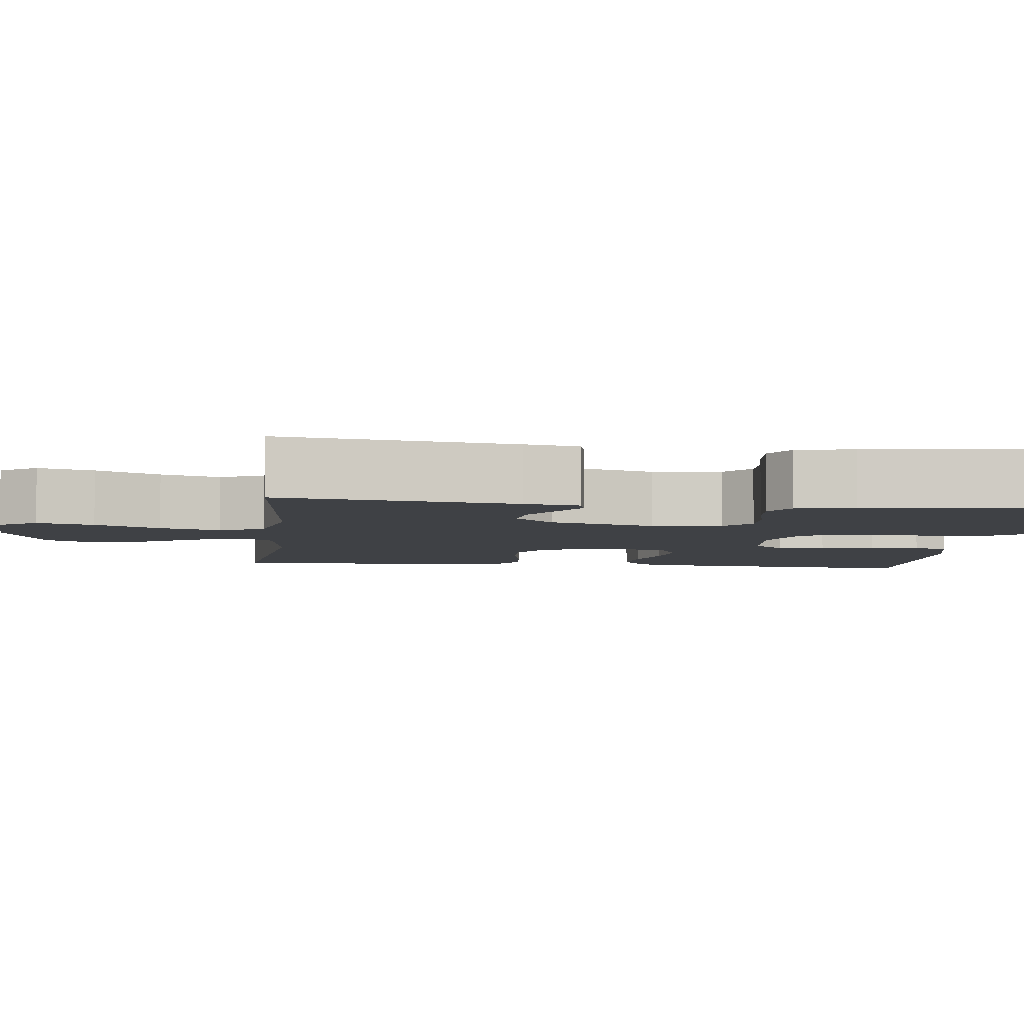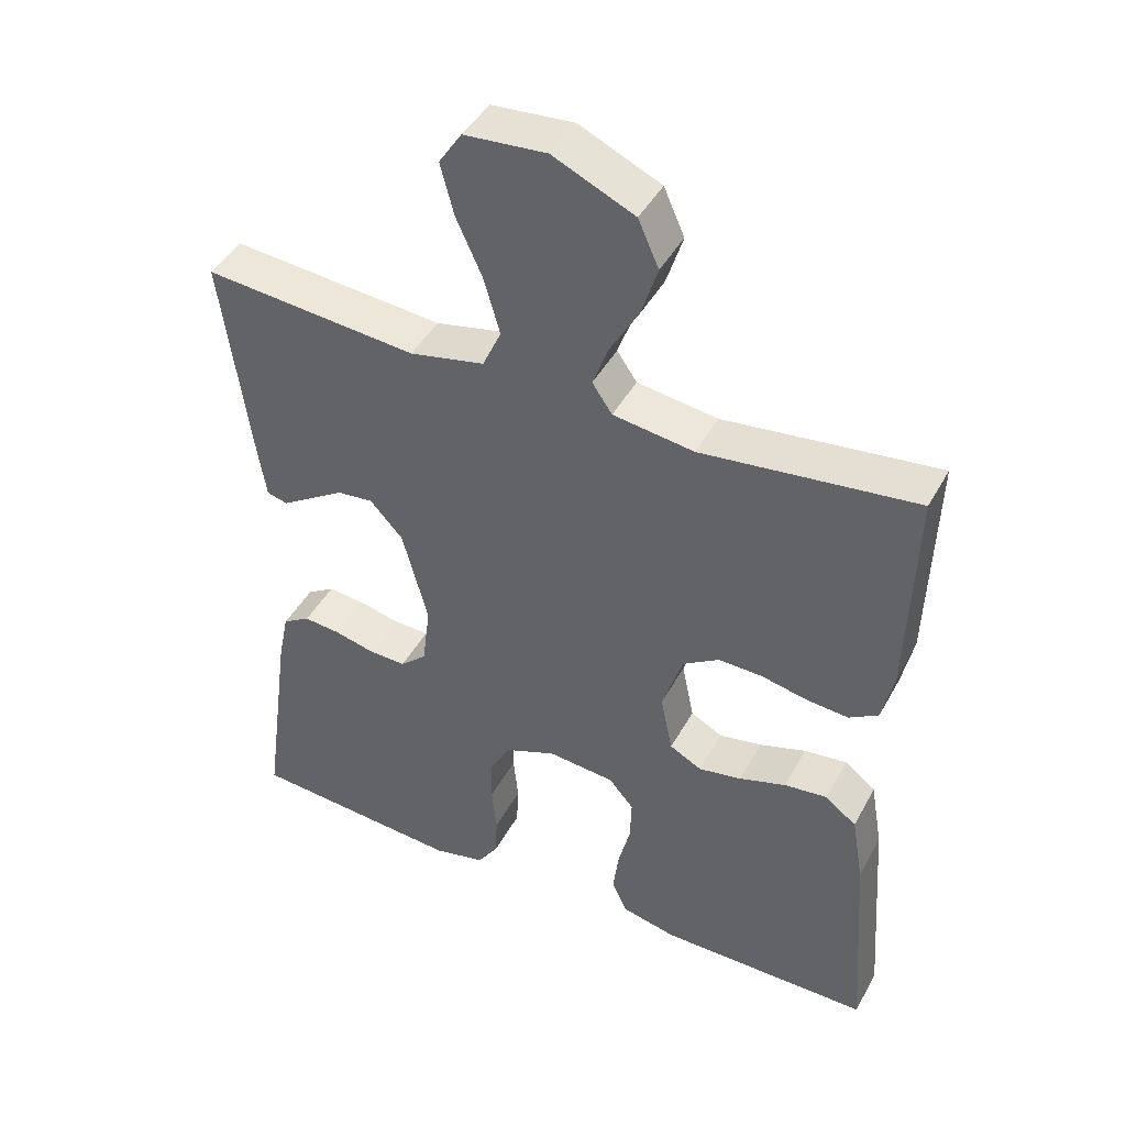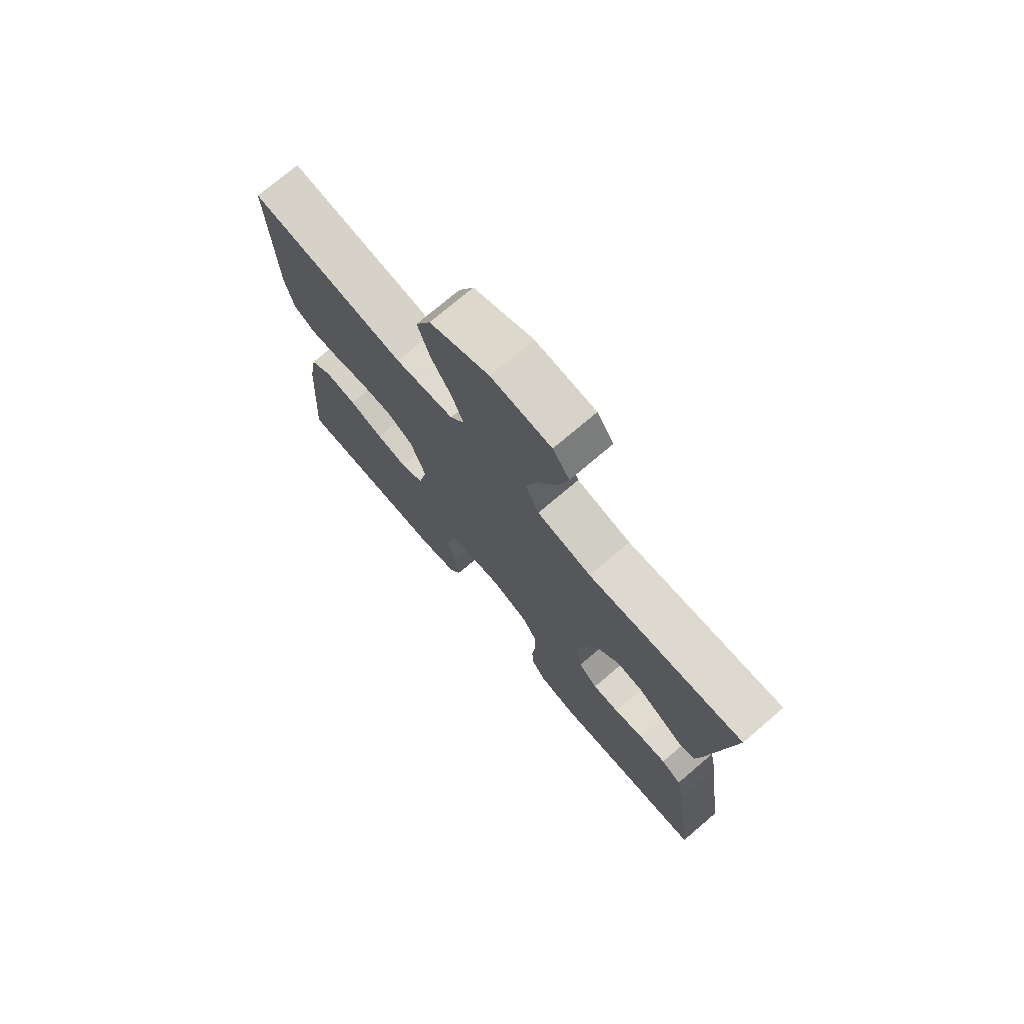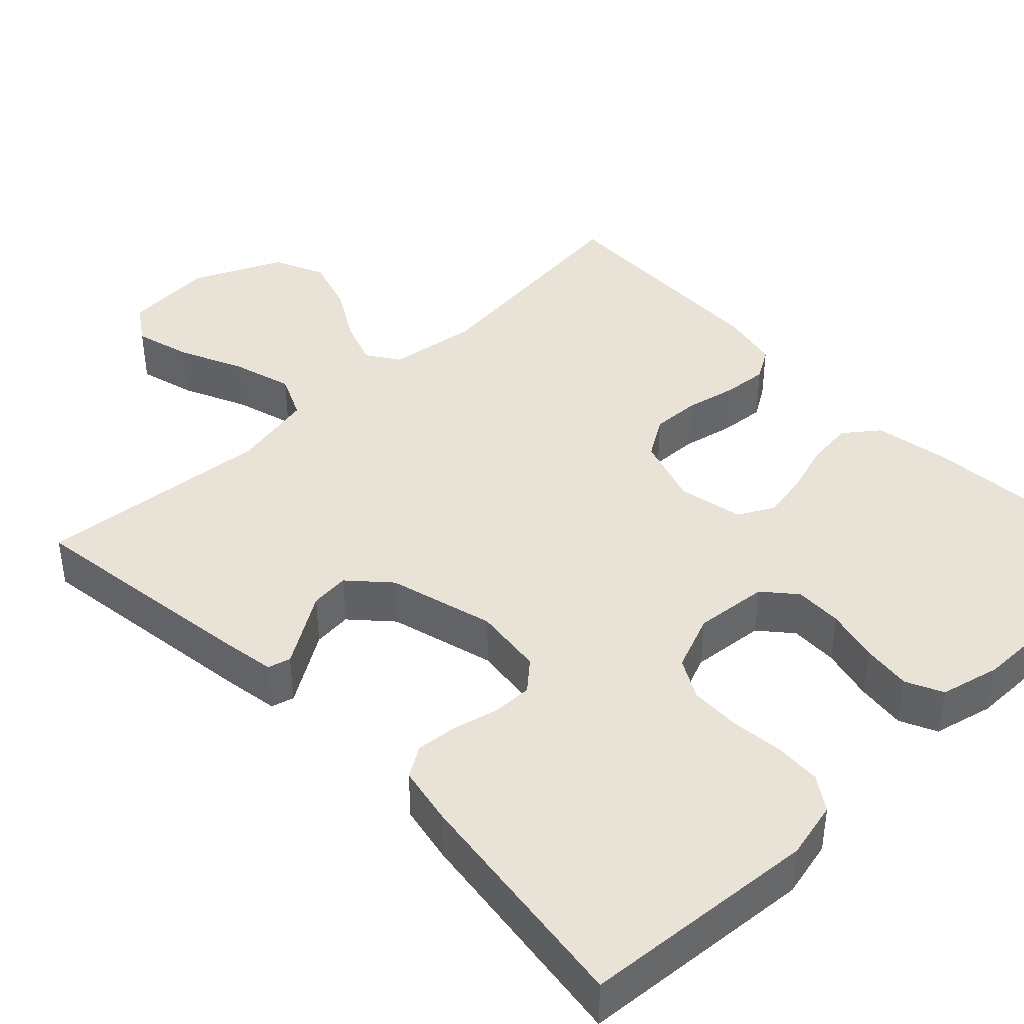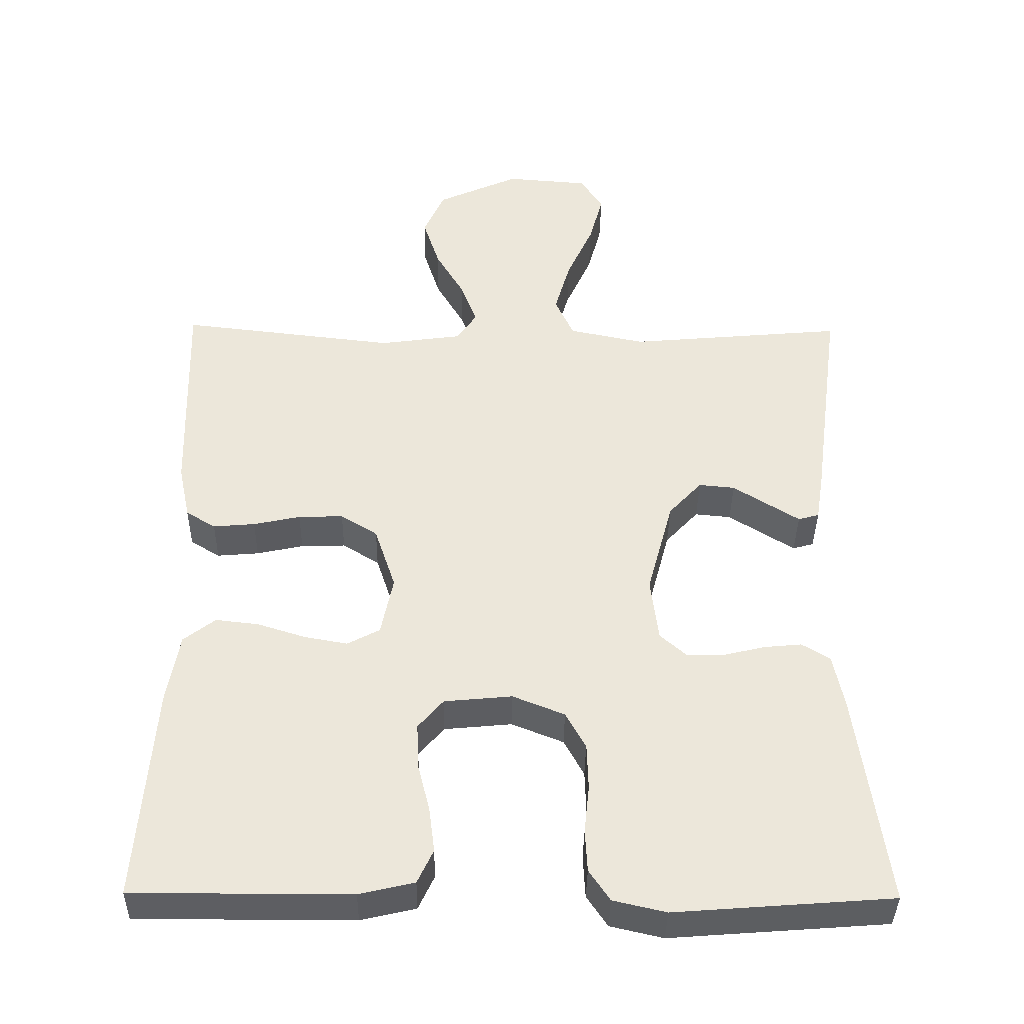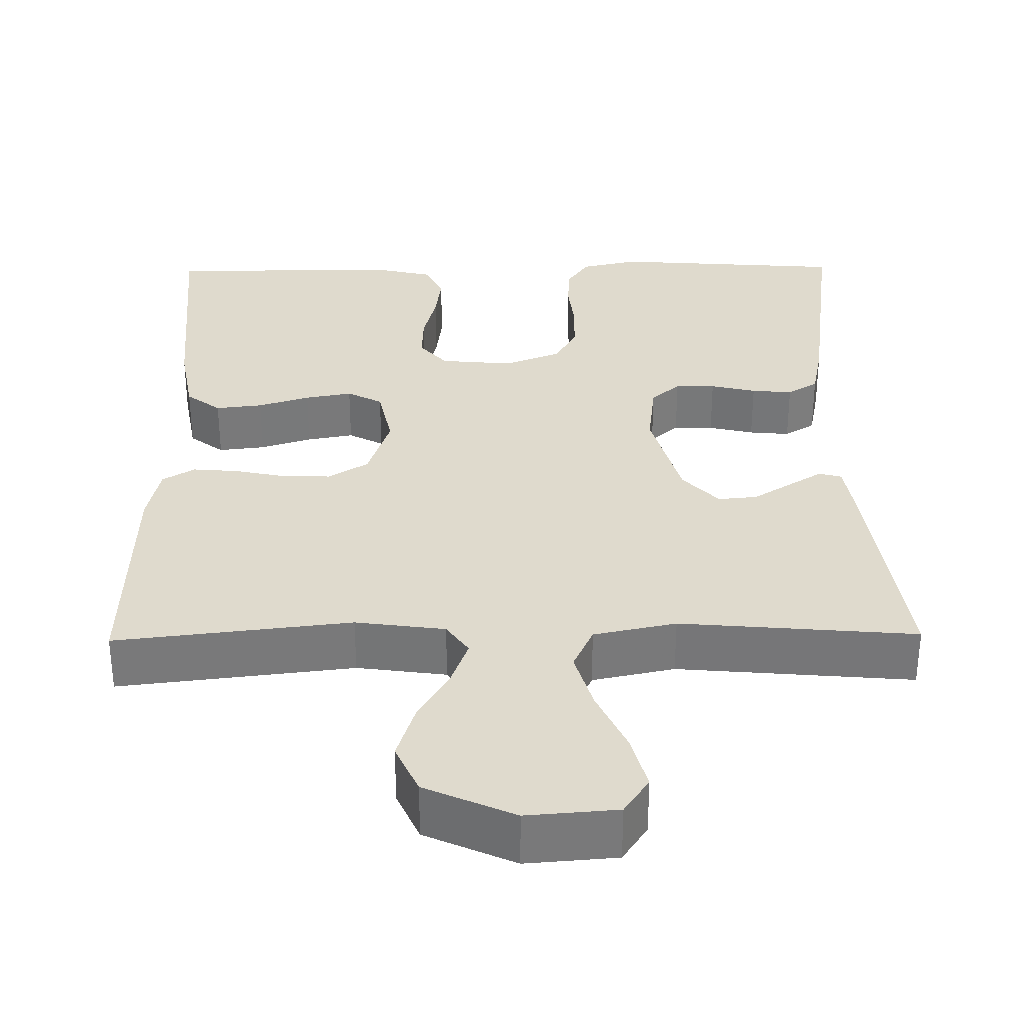
<metadata>
{"format":"obj","ext":"obj","renderer":"f3d","projection":"perspective","resolution":1024,"background":"white","views":[{"elev":-5.5,"azim":83.3,"up":"+Y"},{"elev":43.9,"azim":-153.0,"up":"+Z"},{"elev":74.4,"azim":49.6,"up":"+Z"},{"elev":41.4,"azim":136.1,"up":"+Y"},{"elev":-38.5,"azim":-0.8,"up":"+Z"},{"elev":32.6,"azim":-0.8,"up":"+Y"}]}
</metadata>
<code>
v 0.5 0.07 0.5
v 0.46 0.07 0.2
v 0.449 0.07 0.13
v 0.42 0.07 0.122
v 0.377 0.07 0.149
v 0.328 0.07 0.18
v 0.278 0.07 0.185
v 0.232 0.07 0.135
v 0.196 0.07 0
v 0.207 0.07 -0.089
v 0.244 0.07 -0.122
v 0.295 0.07 -0.121
v 0.353 0.07 -0.107
v 0.405 0.07 -0.102
v 0.444 0.07 -0.126
v 0.459 0.07 -0.2
v 0.5 0.07 -0.5
v 0.2 0.07 -0.523
v 0.127 0.07 -0.506
v 0.098 0.07 -0.463
v 0.095 0.07 -0.404
v 0.102 0.07 -0.337
v 0.1 0.07 -0.273
v 0.072 0.07 -0.222
v 0 0.07 -0.193
v -0.094 0.07 -0.202
v -0.129 0.07 -0.243
v -0.127 0.07 -0.304
v -0.11 0.07 -0.372
v -0.102 0.07 -0.435
v -0.124 0.07 -0.482
v -0.2 0.07 -0.5
v -0.5 0.07 -0.5
v -0.478 0.07 -0.2
v -0.461 0.07 -0.102
v -0.417 0.07 -0.068
v -0.357 0.07 -0.075
v -0.291 0.07 -0.096
v -0.231 0.07 -0.107
v -0.186 0.07 -0.083
v -0.169 0.07 0
v -0.198 0.07 0.088
v -0.249 0.07 0.12
v -0.311 0.07 0.118
v -0.376 0.07 0.104
v -0.434 0.07 0.099
v -0.475 0.07 0.124
v -0.491 0.07 0.2
v -0.5 0.07 0.5
v -0.2 0.07 0.465
v -0.086 0.07 0.481
v -0.058 0.07 0.522
v -0.08 0.07 0.582
v -0.12 0.07 0.651
v -0.143 0.07 0.723
v -0.114 0.07 0.788
v 0 0.07 0.84
v 0.115 0.07 0.831
v 0.147 0.07 0.783
v 0.128 0.07 0.711
v 0.091 0.07 0.629
v 0.069 0.07 0.552
v 0.095 0.07 0.495
v 0.2 0.07 0.473
v 0.5 0 0.5
v 0.46 0 0.2
v 0.449 0 0.13
v 0.42 0 0.122
v 0.377 0 0.149
v 0.328 0 0.18
v 0.278 0 0.185
v 0.232 0 0.135
v 0.196 0 0
v 0.207 0 -0.089
v 0.244 0 -0.122
v 0.295 0 -0.121
v 0.353 0 -0.107
v 0.405 0 -0.102
v 0.444 0 -0.126
v 0.459 0 -0.2
v 0.5 0 -0.5
v 0.2 0 -0.523
v 0.127 0 -0.506
v 0.098 0 -0.463
v 0.095 0 -0.404
v 0.102 0 -0.337
v 0.1 0 -0.273
v 0.072 0 -0.222
v 0 0 -0.193
v -0.094 0 -0.202
v -0.129 0 -0.243
v -0.127 0 -0.304
v -0.11 0 -0.372
v -0.102 0 -0.435
v -0.124 0 -0.482
v -0.2 0 -0.5
v -0.5 0 -0.5
v -0.478 0 -0.2
v -0.461 0 -0.102
v -0.417 0 -0.068
v -0.357 0 -0.075
v -0.291 0 -0.096
v -0.231 0 -0.107
v -0.186 0 -0.083
v -0.169 0 0
v -0.198 0 0.088
v -0.249 0 0.12
v -0.311 0 0.118
v -0.376 0 0.104
v -0.434 0 0.099
v -0.475 0 0.124
v -0.491 0 0.2
v -0.5 0 0.5
v -0.2 0 0.465
v -0.086 0 0.481
v -0.058 0 0.522
v -0.08 0 0.582
v -0.12 0 0.651
v -0.143 0 0.723
v -0.114 0 0.788
v 0 0 0.84
v 0.115 0 0.831
v 0.147 0 0.783
v 0.128 0 0.711
v 0.091 0 0.629
v 0.069 0 0.552
v 0.095 0 0.495
v 0.2 0 0.473
f 58 59 60 61
f 58 61 62
f 57 58 62
f 56 57 62
f 53 54 55 56
f 52 53 56 62
f 51 52 62 63
f 47 48 49 50
f 44 45 46 47
f 43 44 47 50
f 42 43 50 51
f 35 36 37 38
f 35 38 39
f 34 35 39
f 33 34 39
f 32 33 39 40
f 28 29 30 31
f 27 28 31 32
f 19 20 21 22
f 19 22 23
f 18 19 23
f 17 18 23
f 16 17 23 24
f 12 13 14 15
f 11 12 15 16
f 3 4 5 6
f 1 2 3 6
f 64 1 6 7
f 63 64 7 8
f 41 42 51 63
f 41 63 8 9
f 27 32 40 41
f 26 27 41
f 25 26 41 9
f 11 16 24 25
f 10 11 25
f 9 10 25
f 125 124 123 122
f 126 125 122
f 126 122 121
f 126 121 120
f 120 119 118 117
f 126 120 117 116
f 127 126 116 115
f 114 113 112 111
f 111 110 109 108
f 114 111 108 107
f 115 114 107 106
f 102 101 100 99
f 103 102 99
f 103 99 98
f 103 98 97
f 104 103 97 96
f 95 94 93 92
f 96 95 92 91
f 86 85 84 83
f 87 86 83
f 87 83 82
f 87 82 81
f 88 87 81 80
f 79 78 77 76
f 80 79 76 75
f 70 69 68 67
f 70 67 66 65
f 71 70 65 128
f 72 71 128 127
f 127 115 106 105
f 73 72 127 105
f 105 104 96 91
f 105 91 90
f 73 105 90 89
f 89 88 80 75
f 89 75 74
f 89 74 73
f 1 65 66 2
f 2 66 67 3
f 3 67 68 4
f 4 68 69 5
f 5 69 70 6
f 6 70 71 7
f 7 71 72 8
f 8 72 73 9
f 9 73 74 10
f 10 74 75 11
f 11 75 76 12
f 12 76 77 13
f 13 77 78 14
f 14 78 79 15
f 15 79 80 16
f 16 80 81 17
f 17 81 82 18
f 18 82 83 19
f 19 83 84 20
f 20 84 85 21
f 21 85 86 22
f 22 86 87 23
f 23 87 88 24
f 24 88 89 25
f 25 89 90 26
f 26 90 91 27
f 27 91 92 28
f 28 92 93 29
f 29 93 94 30
f 30 94 95 31
f 31 95 96 32
f 32 96 97 33
f 33 97 98 34
f 34 98 99 35
f 35 99 100 36
f 36 100 101 37
f 37 101 102 38
f 38 102 103 39
f 39 103 104 40
f 40 104 105 41
f 41 105 106 42
f 42 106 107 43
f 43 107 108 44
f 44 108 109 45
f 45 109 110 46
f 46 110 111 47
f 47 111 112 48
f 48 112 113 49
f 49 113 114 50
f 50 114 115 51
f 51 115 116 52
f 52 116 117 53
f 53 117 118 54
f 54 118 119 55
f 55 119 120 56
f 56 120 121 57
f 57 121 122 58
f 58 122 123 59
f 59 123 124 60
f 60 124 125 61
f 61 125 126 62
f 62 126 127 63
f 63 127 128 64
f 64 128 65 1

</code>
